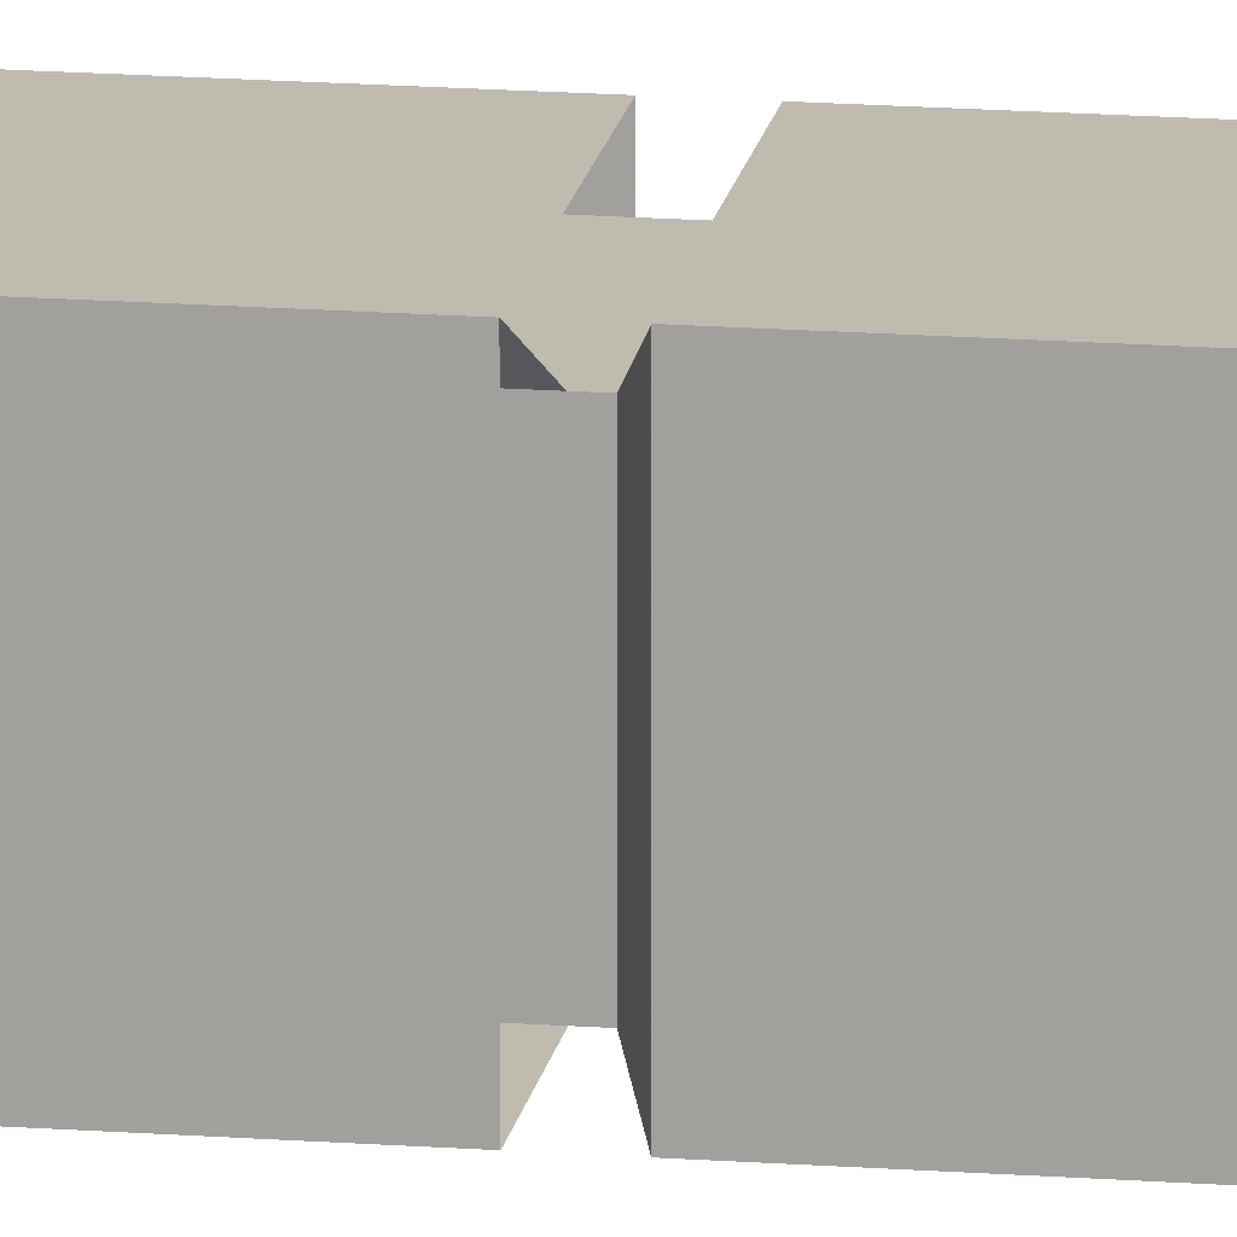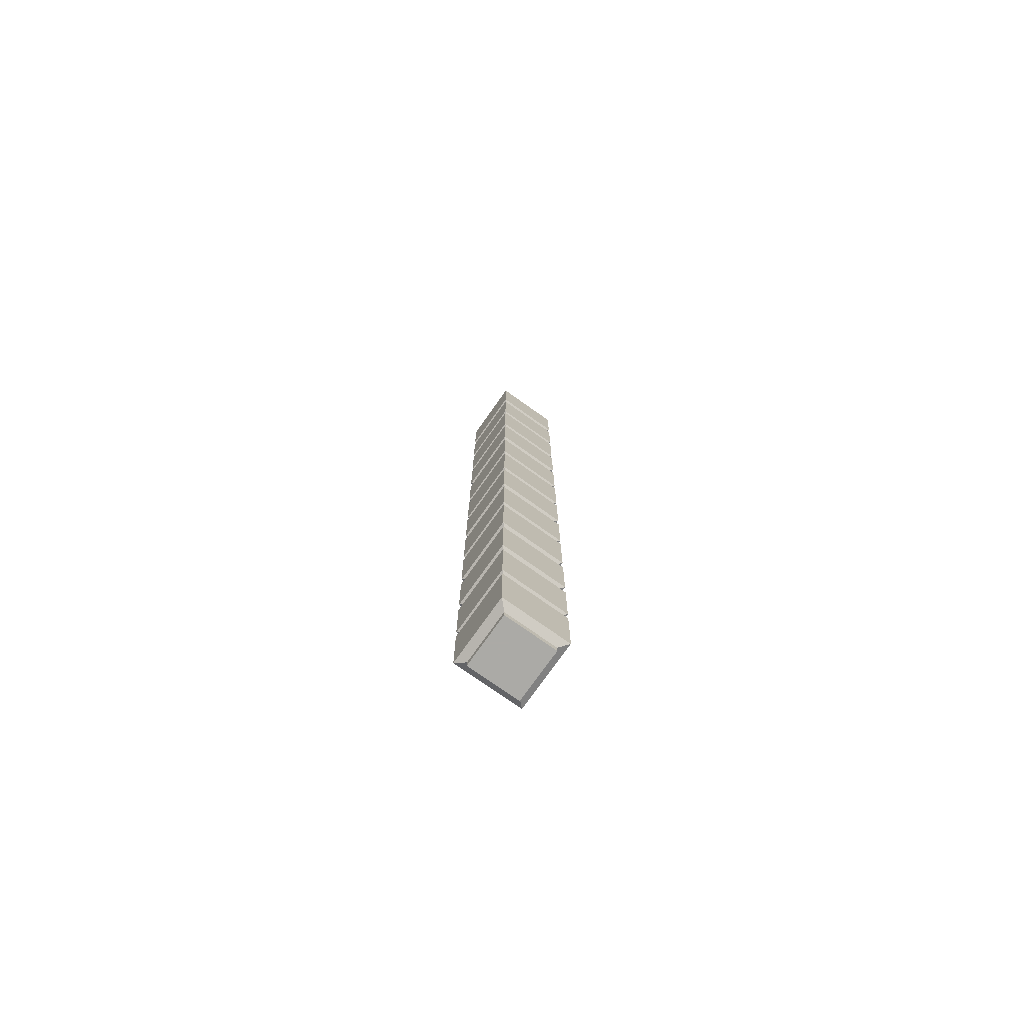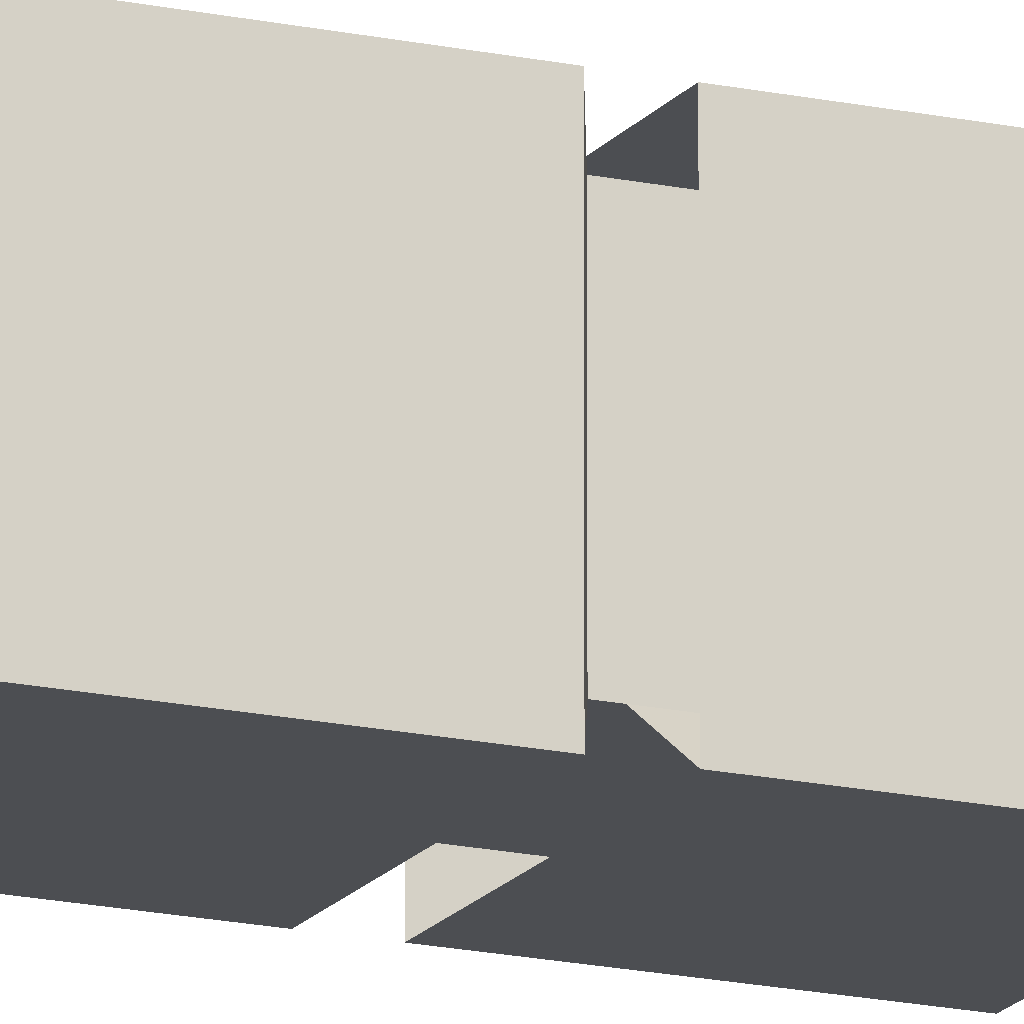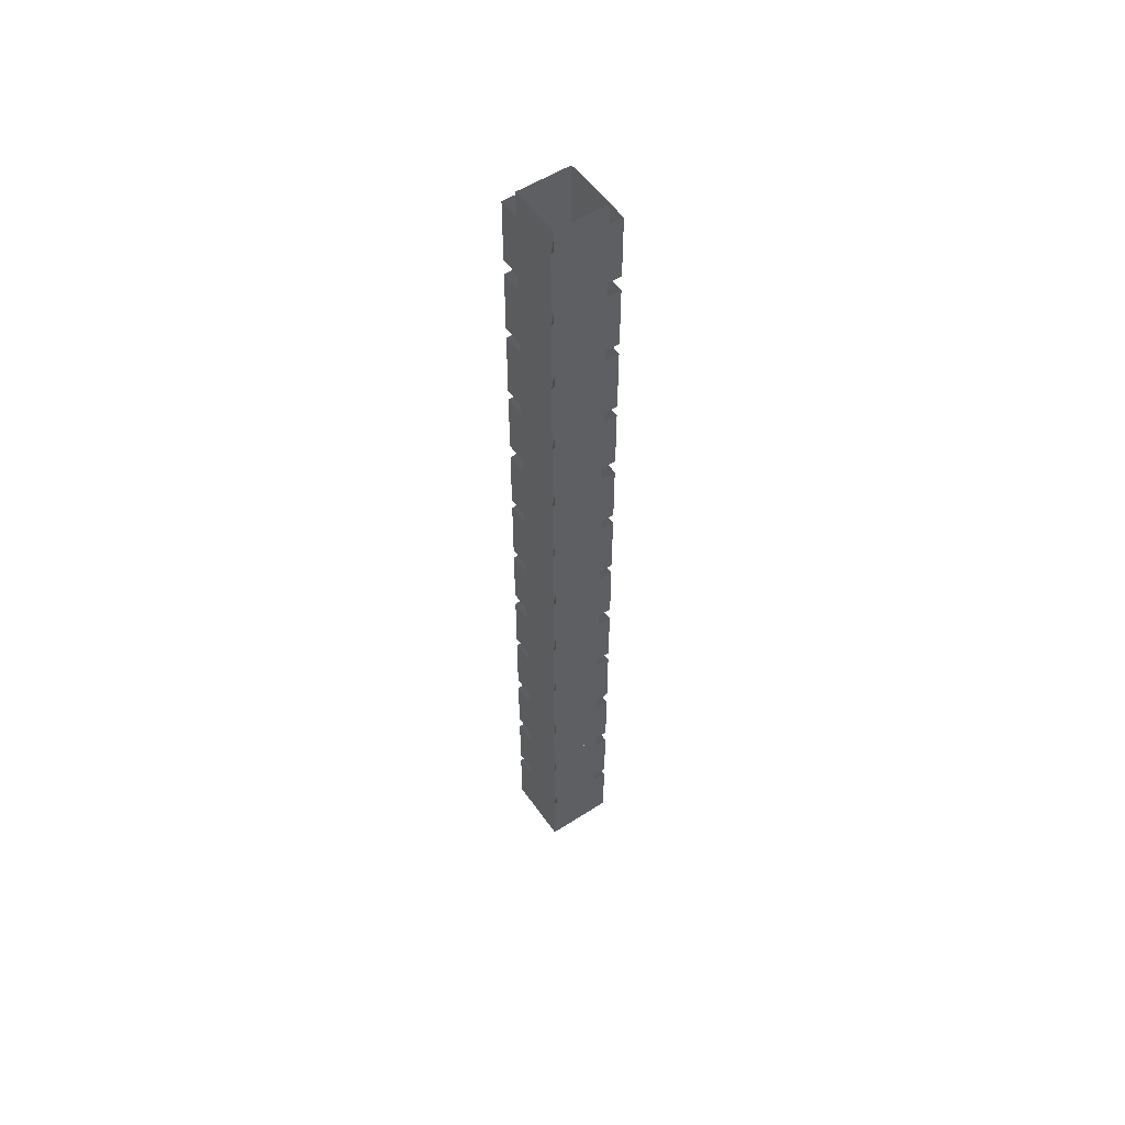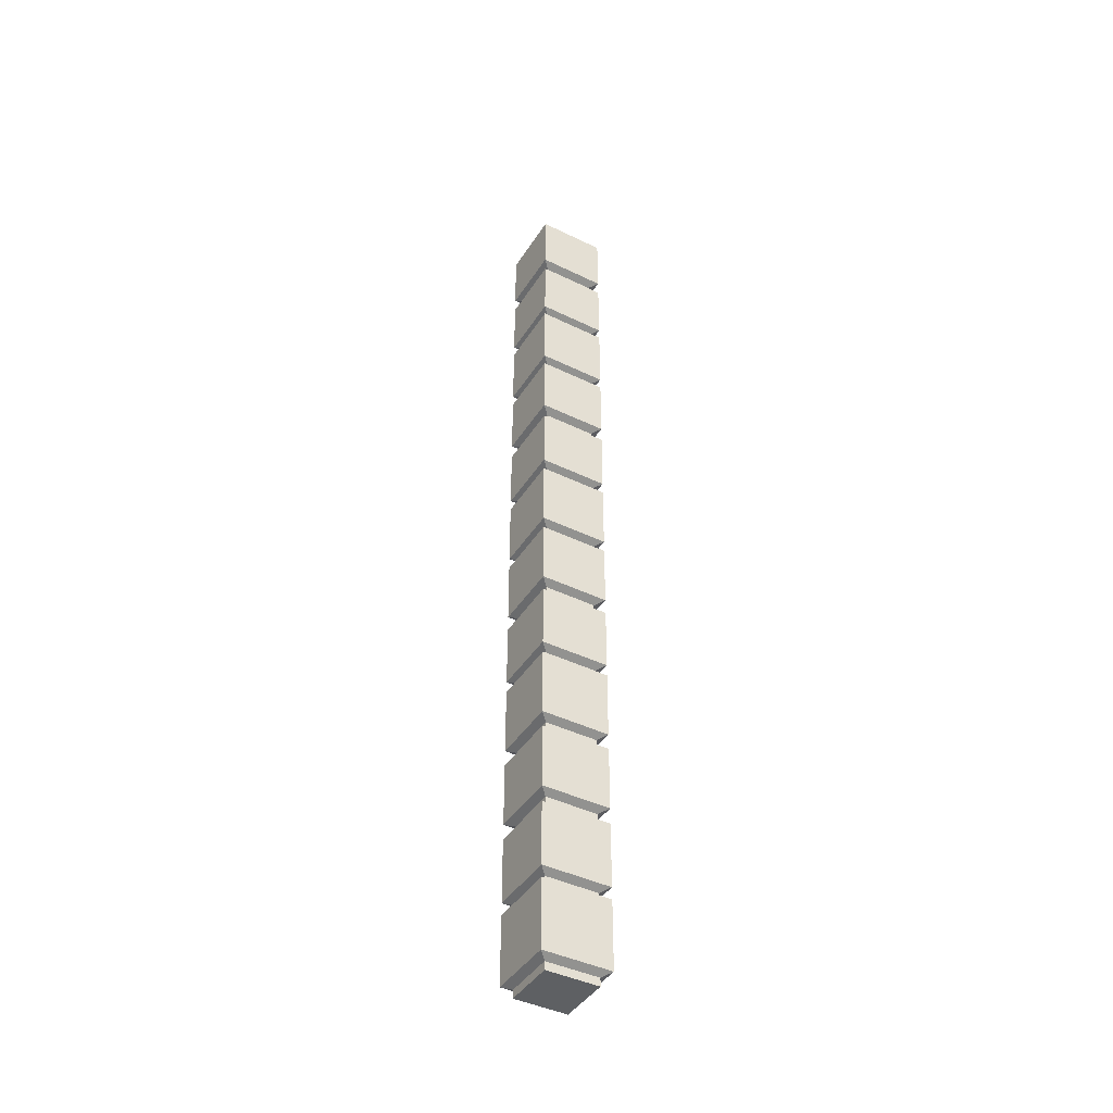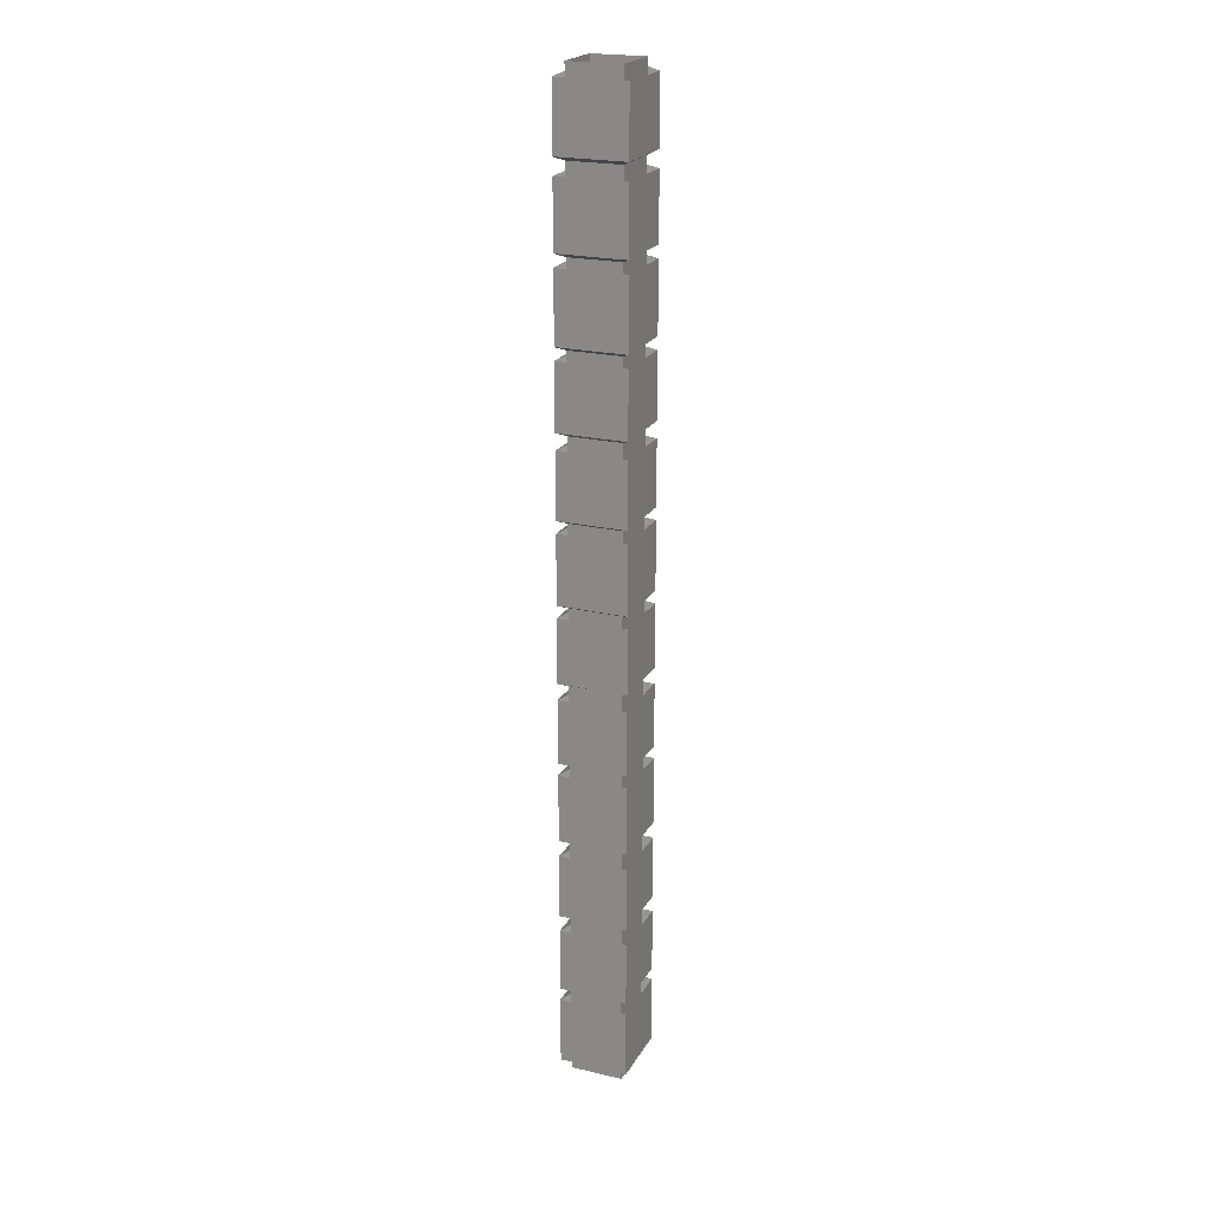
<metadata>
{"format":"obj","ext":"obj","renderer":"f3d","projection":"perspective","resolution":1024,"background":"white","views":[{"elev":16.2,"azim":99.0,"up":"+Z"},{"elev":-75.9,"azim":144.7,"up":"+Y"},{"elev":-16.6,"azim":-114.5,"up":"+Z"},{"elev":54.4,"azim":55.6,"up":"+Y"},{"elev":-42.7,"azim":-30.1,"up":"+Y"},{"elev":21.8,"azim":-67.6,"up":"+Y"}]}
</metadata>
<code>
v -0.3672 -0.3281 0.3672
v -0.3672 -0.3281 0.5
v -0.3672 -0.4609 0.5
v -0.3672 -0.4609 0.3672
v -0.5 -0.3281 0.3672
v -0.5 -0.4609 0.3672
v -0.5 -0.3281 0.5
v -0.5 -0.4609 0.5
v -0.3828 -0.3203 0.4844
v -0.3828 -0.4688 0.4844
v -0.4844 -0.4688 0.4844
v -0.4844 -0.4688 0.3828
v -0.3828 -0.4688 0.3828
v -0.3672 -0.3047 0.5
v -0.3672 -0.3047 0.3672
v -0.3672 -0.1797 0.3672
v -0.3672 -0.1797 0.5
v -0.5 -0.3047 0.5
v -0.4844 -0.3125 0.4844
v -0.3828 -0.3125 0.4844
v -0.3828 -0.3125 0.3828
v -0.5 -0.3047 0.3672
v -0.5 -0.1797 0.3672
v -0.3672 -0.02344 0.3672
v -0.3672 -0.02344 0.5
v -0.3672 -0.1484 0.5
v -0.3672 -0.1484 0.3672
v -0.5 -0.02344 0.3672
v -0.5 -0.1484 0.3672
v -0.5 -0.02344 0.5
v -0.5 -0.1484 0.5
v -0.3828 -0.01562 0.4844
v -0.3828 -0.1562 0.4844
v -0.4844 -0.1562 0.4844
v -0.4844 -0.1562 0.3828
v -0.3828 -0.1562 0.3828
v -0.4844 -0.3125 0.3828
v -0.5 -0.1797 0.5
v -0.4844 -0.1719 0.3828
v -0.3828 -1.875 0.3828
v -0.3828 -1.875 0.4844
v -0.4844 -1.875 0.4844
v -0.4844 -1.875 0.3828
v -0.4844 0 0.3828
v -0.3828 0 0.3828
v -0.3828 0 0.4844
v -0.4844 0 0.4844
v -0.4844 -0.3203 0.3828
v -0.3828 -0.1719 0.4844
v -0.4844 -0.01562 0.3828
v -0.3672 -0.7891 0.3672
v -0.3672 -0.7891 0.5
v -0.3672 -0.9219 0.5
v -0.3672 -0.9219 0.3672
v -0.5 -0.7891 0.3672
v -0.5 -0.9219 0.3672
v -0.5 -0.7891 0.5
v -0.5 -0.9219 0.5
v -0.3828 -0.7812 0.4844
v -0.3828 -0.9297 0.4844
v -0.4844 -0.9297 0.4844
v -0.4844 -0.9297 0.3828
v -0.3828 -0.9297 0.3828
v -0.3672 -0.7656 0.5
v -0.3672 -0.7656 0.3672
v -0.3672 -0.6406 0.3672
v -0.3672 -0.6406 0.5
v -0.5 -0.7656 0.5
v -0.4844 -0.7734 0.4844
v -0.3828 -0.7734 0.4844
v -0.3828 -0.7734 0.3828
v -0.5 -0.7656 0.3672
v -0.5 -0.6406 0.3672
v -0.3672 -0.4844 0.3672
v -0.3672 -0.4844 0.5
v -0.3672 -0.6094 0.5
v -0.3672 -0.6094 0.3672
v -0.5 -0.4844 0.3672
v -0.5 -0.6094 0.3672
v -0.5 -0.4844 0.5
v -0.5 -0.6094 0.5
v -0.3828 -0.4766 0.4844
v -0.3828 -0.6172 0.4844
v -0.4844 -0.6172 0.4844
v -0.4844 -0.6172 0.3828
v -0.3828 -0.6172 0.3828
v -0.4844 -0.7734 0.3828
v -0.5 -0.6406 0.5
v -0.4844 -0.6328 0.3828
v -0.4844 -0.7812 0.3828
v -0.3828 -0.6328 0.4844
v -0.4844 -0.4766 0.3828
v -0.3672 -1.25 0.3672
v -0.3672 -1.25 0.5
v -0.3672 -1.383 0.5
v -0.3672 -1.383 0.3672
v -0.5 -1.25 0.3672
v -0.5 -1.383 0.3672
v -0.5 -1.25 0.5
v -0.5 -1.383 0.5
v -0.3828 -1.242 0.4844
v -0.3828 -1.391 0.4844
v -0.4844 -1.391 0.4844
v -0.4844 -1.391 0.3828
v -0.3828 -1.391 0.3828
v -0.3672 -1.227 0.5
v -0.3672 -1.227 0.3672
v -0.3672 -1.102 0.3672
v -0.3672 -1.102 0.5
v -0.5 -1.227 0.5
v -0.4844 -1.234 0.4844
v -0.3828 -1.234 0.4844
v -0.3828 -1.234 0.3828
v -0.5 -1.227 0.3672
v -0.5 -1.102 0.3672
v -0.3672 -0.9453 0.3672
v -0.3672 -0.9453 0.5
v -0.3672 -1.07 0.5
v -0.3672 -1.07 0.3672
v -0.5 -0.9453 0.3672
v -0.5 -1.07 0.3672
v -0.5 -0.9453 0.5
v -0.5 -1.07 0.5
v -0.3828 -0.9375 0.4844
v -0.3828 -1.078 0.4844
v -0.4844 -1.078 0.4844
v -0.4844 -1.078 0.3828
v -0.3828 -1.078 0.3828
v -0.4844 -1.234 0.3828
v -0.5 -1.102 0.5
v -0.4844 -1.094 0.3828
v -0.4844 -1.242 0.3828
v -0.3828 -1.094 0.4844
v -0.4844 -0.9375 0.3828
v -0.3672 -1.719 0.3672
v -0.3672 -1.719 0.5
v -0.3672 -1.852 0.5
v -0.3672 -1.852 0.3672
v -0.5 -1.719 0.3672
v -0.5 -1.852 0.3672
v -0.5 -1.719 0.5
v -0.5 -1.852 0.5
v -0.3828 -1.711 0.4844
v -0.3828 -1.859 0.4844
v -0.4844 -1.859 0.4844
v -0.4844 -1.859 0.3828
v -0.3828 -1.859 0.3828
v -0.3672 -1.695 0.5
v -0.3672 -1.695 0.3672
v -0.3672 -1.57 0.3672
v -0.3672 -1.57 0.5
v -0.5 -1.695 0.5
v -0.4844 -1.703 0.4844
v -0.3828 -1.703 0.4844
v -0.3828 -1.703 0.3828
v -0.5 -1.695 0.3672
v -0.5 -1.57 0.3672
v -0.3672 -1.414 0.3672
v -0.3672 -1.414 0.5
v -0.3672 -1.539 0.5
v -0.3672 -1.539 0.3672
v -0.5 -1.414 0.3672
v -0.5 -1.539 0.3672
v -0.5 -1.414 0.5
v -0.5 -1.539 0.5
v -0.3828 -1.406 0.4844
v -0.3828 -1.547 0.4844
v -0.4844 -1.547 0.4844
v -0.4844 -1.547 0.3828
v -0.3828 -1.547 0.3828
v -0.4844 -1.703 0.3828
v -0.5 -1.57 0.5
v -0.4844 -1.562 0.3828
v -0.4844 -1.711 0.3828
v -0.3828 -1.562 0.4844
v -0.4844 -1.406 0.3828
f 1 2 3
f 1 3 4
f 1 4 5
f 5 4 6
f 5 6 7
f 7 6 8
f 7 8 2
f 2 8 3
f 2 3 9
f 9 3 10
f 10 3 8
f 10 8 11
f 11 8 6
f 11 6 12
f 12 6 4
f 12 4 13
f 13 4 3
f 13 3 10
f 24 25 26
f 24 26 27
f 24 27 28
f 28 27 29
f 28 29 30
f 30 29 31
f 30 31 25
f 25 31 26
f 25 26 32
f 32 26 33
f 33 26 31
f 33 31 34
f 34 31 29
f 34 29 35
f 35 29 27
f 35 27 36
f 36 27 26
f 36 26 33
f 12 6 5
f 12 5 48
f 35 29 28
f 35 28 50
f 51 52 53
f 51 53 54
f 51 54 55
f 55 54 56
f 55 56 57
f 57 56 58
f 57 58 52
f 52 58 53
f 52 53 59
f 59 53 60
f 60 53 58
f 60 58 61
f 61 58 56
f 61 56 62
f 62 56 54
f 62 54 63
f 63 54 53
f 63 53 60
f 74 75 76
f 74 76 77
f 74 77 78
f 78 77 79
f 78 79 80
f 80 79 81
f 80 81 75
f 75 81 76
f 75 76 82
f 82 76 83
f 83 76 81
f 83 81 84
f 84 81 79
f 84 79 85
f 85 79 77
f 85 77 86
f 86 77 76
f 86 76 83
f 62 56 55
f 62 55 90
f 85 79 78
f 85 78 92
f 93 94 95
f 93 95 96
f 93 96 97
f 97 96 98
f 97 98 99
f 99 98 100
f 99 100 94
f 94 100 95
f 94 95 101
f 101 95 102
f 102 95 100
f 102 100 103
f 103 100 98
f 103 98 104
f 104 98 96
f 104 96 105
f 105 96 95
f 105 95 102
f 116 117 118
f 116 118 119
f 116 119 120
f 120 119 121
f 120 121 122
f 122 121 123
f 122 123 117
f 117 123 118
f 117 118 124
f 124 118 125
f 125 118 123
f 125 123 126
f 126 123 121
f 126 121 127
f 127 121 119
f 127 119 128
f 128 119 118
f 128 118 125
f 104 98 97
f 104 97 132
f 127 121 120
f 127 120 134
f 135 136 137
f 135 137 138
f 135 138 139
f 139 138 140
f 139 140 141
f 141 140 142
f 141 142 136
f 136 142 137
f 136 137 143
f 143 137 144
f 144 137 142
f 144 142 145
f 145 142 140
f 145 140 146
f 146 140 138
f 146 138 147
f 147 138 137
f 147 137 144
f 158 159 160
f 158 160 161
f 158 161 162
f 162 161 163
f 162 163 164
f 164 163 165
f 164 165 159
f 159 165 160
f 159 160 166
f 166 160 167
f 167 160 165
f 167 165 168
f 168 165 163
f 168 163 169
f 169 163 161
f 169 161 170
f 170 161 160
f 170 160 167
f 146 140 139
f 146 139 174
f 169 163 162
f 169 162 176
f 14 15 16
f 14 16 17
f 14 17 18
f 14 18 19
f 14 19 20
f 14 20 15
f 15 20 21
f 15 21 22
f 15 22 23
f 15 23 16
f 22 21 37
f 22 37 18
f 22 18 38
f 22 38 23
f 22 23 37
f 37 23 39
f 18 37 19
f 18 17 38
f 14 20 49
f 14 49 17
f 64 65 66
f 64 66 67
f 64 67 68
f 64 68 69
f 64 69 70
f 64 70 65
f 65 70 71
f 65 71 72
f 65 72 73
f 65 73 66
f 72 71 87
f 72 87 68
f 72 68 88
f 72 88 73
f 72 73 87
f 87 73 89
f 68 87 69
f 68 67 88
f 64 70 91
f 64 91 67
f 106 107 108
f 106 108 109
f 106 109 110
f 106 110 111
f 106 111 112
f 106 112 107
f 107 112 113
f 107 113 114
f 107 114 115
f 107 115 108
f 114 113 129
f 114 129 110
f 114 110 130
f 114 130 115
f 114 115 129
f 129 115 131
f 110 129 111
f 110 109 130
f 106 112 133
f 106 133 109
f 148 149 150
f 148 150 151
f 148 151 152
f 148 152 153
f 148 153 154
f 148 154 149
f 149 154 155
f 149 155 156
f 149 156 157
f 149 157 150
f 156 155 171
f 156 171 152
f 156 152 172
f 156 172 157
f 156 157 171
f 171 157 173
f 152 171 153
f 152 151 172
f 148 154 175
f 148 175 151
f 40 41 42
f 40 42 43
f 40 43 44
f 40 44 45
f 40 45 41
f 41 45 46
f 41 46 42
f 42 46 47
f 42 47 43
f 43 47 44

</code>
